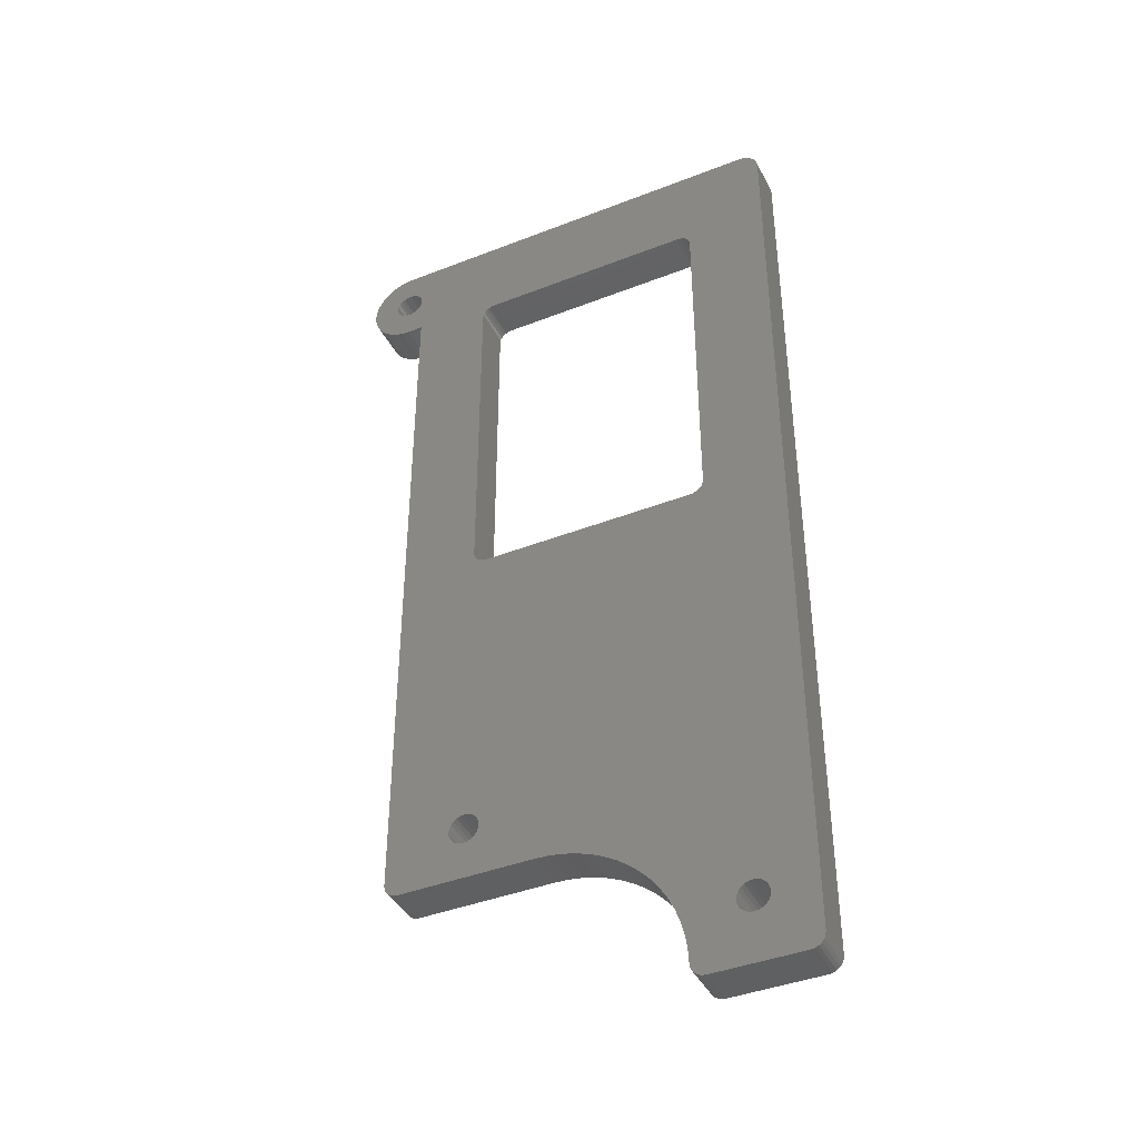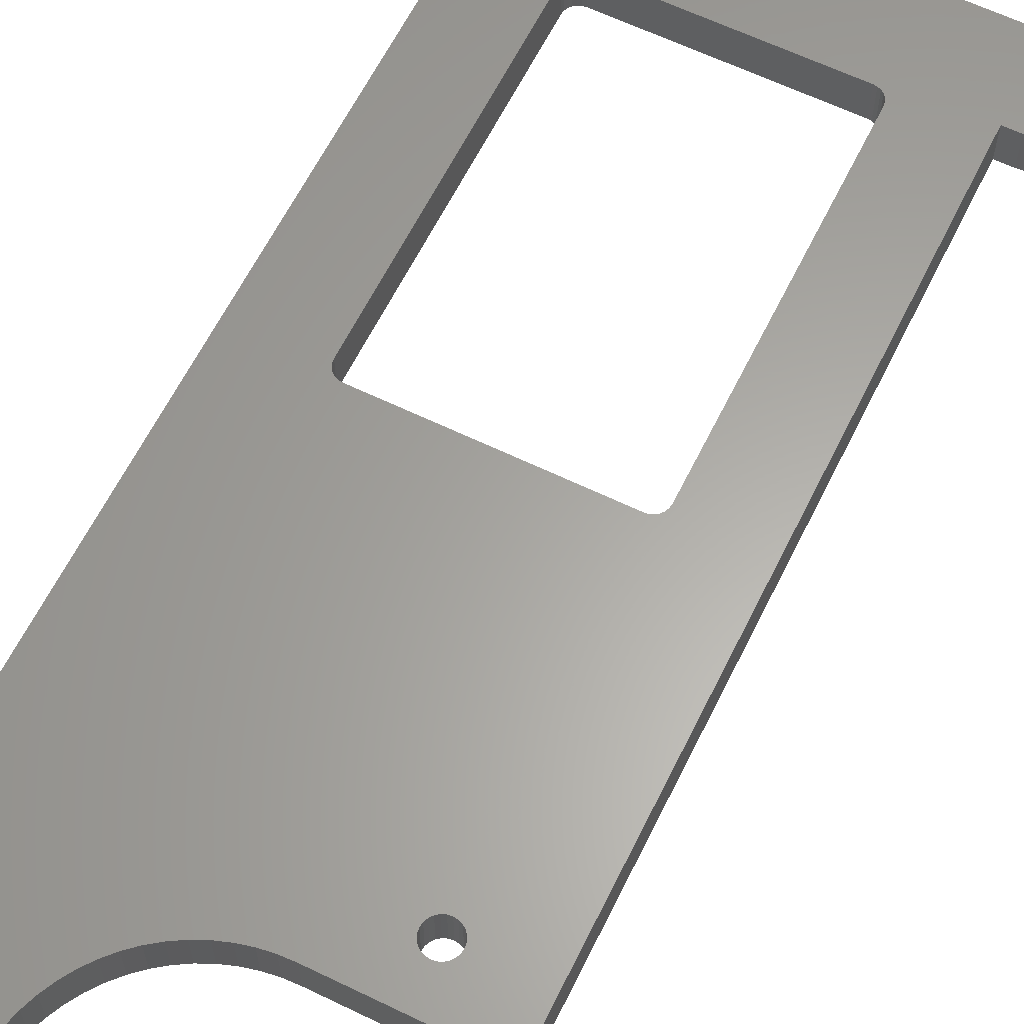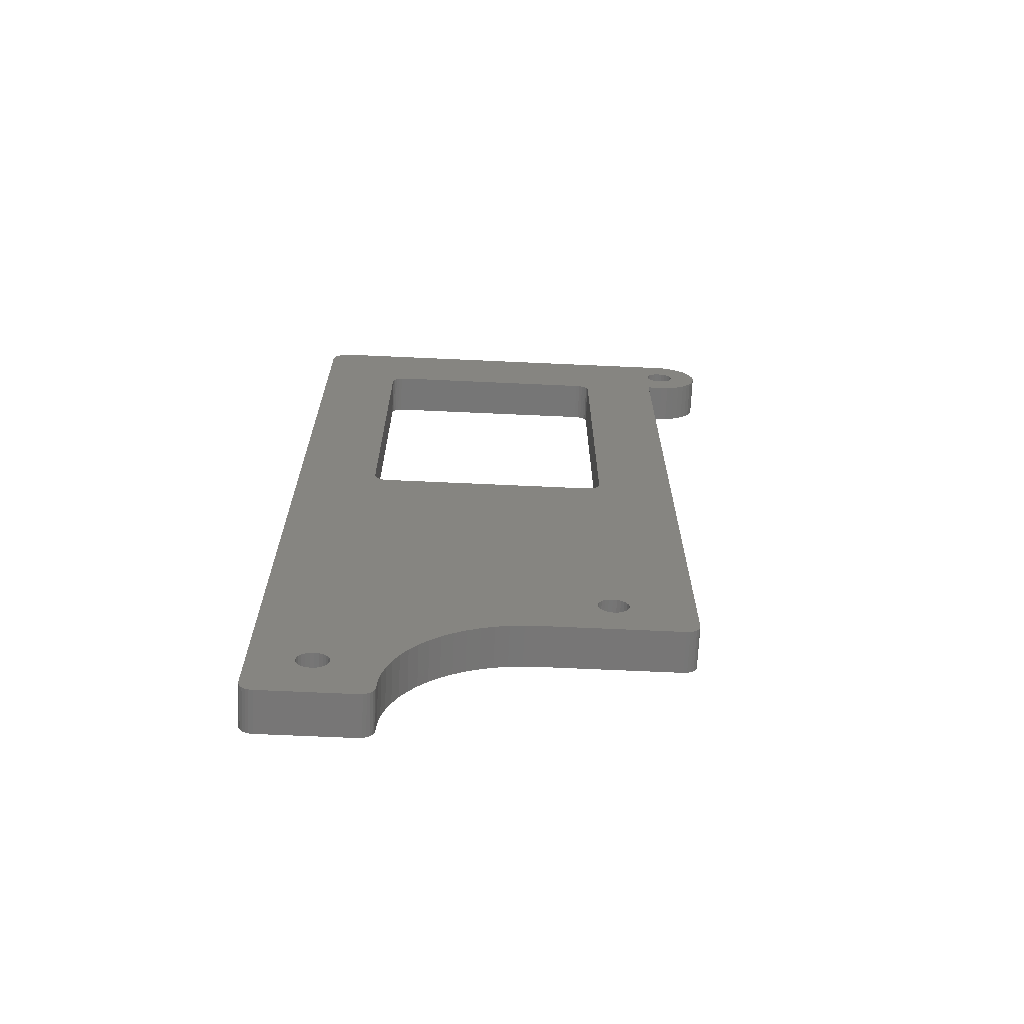
<metadata>
{"format":"stl","ext":"stl","renderer":"f3d","projection":"perspective","resolution":1024,"background":"white","views":[{"elev":-41.2,"azim":-154.6,"up":"+Y"},{"elev":62.2,"azim":26.2,"up":"+Z"},{"elev":-68.9,"azim":-2.6,"up":"+Y"}]}
</metadata>
<code>
# stl→obj: 330 verts, 672 faces
v 69.85 -7.742 13
v 69.85 -7.742 10
v 69.88 -7.483 13
v 69.88 -7.483 10
v 69.98 -7.242 13
v 69.98 -7.242 10
v 70.14 -7.035 13
v 70.14 -7.035 10
v 70.35 -6.876 13
v 70.35 -6.876 10
v 70.59 -6.776 13
v 70.59 -6.776 10
v 70.85 -6.742 13
v 70.85 -6.742 10
v 86.64 -6.742 10
v 86.64 -6.742 13
v 86.9 -6.776 13
v 86.9 -6.776 10
v 87.14 -6.876 13
v 87.14 -6.876 10
v 87.35 -7.035 13
v 87.35 -7.035 10
v 87.5 -7.242 13
v 87.5 -7.242 10
v 87.6 -7.483 13
v 87.6 -7.483 10
v 87.64 -7.742 13
v 87.64 -7.742 10
v 87.64 -32.71 10
v 87.64 -32.71 13
v 70.85 -33.71 13
v 70.85 -33.71 10
v 70.59 -33.68 13
v 70.59 -33.68 10
v 70.35 -33.58 13
v 70.35 -33.58 10
v 70.14 -33.42 13
v 70.14 -33.42 10
v 69.98 -33.21 13
v 69.98 -33.21 10
v 69.88 -32.97 13
v 69.88 -32.97 10
v 69.85 -32.71 13
v 69.85 -32.71 10
v 87.6 -32.97 13
v 87.6 -32.97 10
v 87.5 -33.21 13
v 87.5 -33.21 10
v 87.35 -33.42 13
v 87.35 -33.42 10
v 87.14 -33.58 13
v 87.14 -33.58 10
v 86.9 -33.68 13
v 86.9 -33.68 10
v 86.64 -33.71 13
v 86.64 -33.71 10
v 88.7 -56.26 13
v 88.7 -56.26 10
v 88.74 -56.54 13
v 88.74 -56.54 10
v 88.7 -56.83 13
v 88.7 -56.83 10
v 88.59 -57.09 13
v 88.59 -57.09 10
v 88.41 -57.32 13
v 88.41 -57.32 10
v 88.19 -57.49 13
v 88.19 -57.49 10
v 87.92 -57.6 13
v 87.92 -57.6 10
v 87.64 -57.64 13
v 87.64 -57.64 10
v 87.35 -57.6 13
v 87.35 -57.6 10
v 87.09 -57.49 13
v 87.09 -57.49 10
v 86.86 -57.32 13
v 86.86 -57.32 10
v 86.68 -57.09 13
v 86.68 -57.09 10
v 86.57 -56.83 13
v 86.57 -56.83 10
v 86.54 -56.54 13
v 86.54 -56.54 10
v 86.57 -56.26 13
v 86.57 -56.26 10
v 86.68 -55.99 13
v 86.68 -55.99 10
v 86.86 -55.76 13
v 86.86 -55.76 10
v 87.09 -55.59 13
v 87.09 -55.59 10
v 87.35 -55.48 13
v 87.35 -55.48 10
v 87.64 -55.44 13
v 87.64 -55.44 10
v 87.92 -55.48 13
v 87.92 -55.48 10
v 88.19 -55.59 13
v 88.19 -55.59 10
v 88.41 -55.76 13
v 88.41 -55.76 10
v 88.59 -55.99 13
v 88.59 -55.99 10
v 69.21 -66.67 13
v 69.21 -66.67 10
v 69.25 -66.95 13
v 69.25 -66.95 10
v 69.21 -67.24 13
v 69.21 -67.24 10
v 69.1 -67.5 13
v 69.1 -67.5 10
v 68.92 -67.73 13
v 68.92 -67.73 10
v 68.7 -67.9 13
v 68.7 -67.9 10
v 68.43 -68.01 13
v 68.43 -68.01 10
v 68.15 -68.05 13
v 68.15 -68.05 10
v 67.86 -68.01 13
v 67.86 -68.01 10
v 67.6 -67.9 13
v 67.6 -67.9 10
v 67.37 -67.73 13
v 67.37 -67.73 10
v 67.19 -67.5 13
v 67.19 -67.5 10
v 67.08 -67.24 13
v 67.08 -67.24 10
v 67.05 -66.95 13
v 67.05 -66.95 10
v 67.08 -66.67 13
v 67.08 -66.67 10
v 67.19 -66.4 13
v 67.19 -66.4 10
v 67.37 -66.17 13
v 67.37 -66.17 10
v 67.6 -66 13
v 67.6 -66 10
v 67.86 -65.89 13
v 67.86 -65.89 10
v 68.15 -65.85 13
v 68.15 -65.85 10
v 68.43 -65.89 13
v 68.43 -65.89 10
v 68.7 -66 13
v 68.7 -66 10
v 68.92 -66.17 13
v 68.92 -66.17 10
v 69.1 -66.4 13
v 69.1 -66.4 10
v 92.31 -60.32 13
v 92.31 -60.32 10
v 92.56 -60.29 13
v 92.56 -60.29 10
v 92.81 -60.19 13
v 92.81 -60.19 10
v 93.01 -60.03 13
v 93.01 -60.03 10
v 93.17 -59.82 13
v 93.17 -59.82 10
v 93.27 -59.58 13
v 93.27 -59.58 10
v 93.31 -59.32 13
v 93.31 -59.32 10
v 82.56 -60.32 10
v 82.56 -60.32 13
v 72.37 -70.45 13
v 72.37 -70.45 10
v 72.42 -69.45 13
v 72.42 -69.45 10
v 72.56 -68.47 13
v 72.56 -68.47 10
v 72.81 -67.5 13
v 72.81 -67.5 10
v 73.14 -66.56 13
v 73.14 -66.56 10
v 73.57 -65.66 13
v 73.57 -65.66 10
v 74.09 -64.8 13
v 74.09 -64.8 10
v 74.68 -64 13
v 74.68 -64 10
v 75.35 -63.27 13
v 75.35 -63.27 10
v 76.1 -62.6 13
v 76.1 -62.6 10
v 76.9 -62.01 13
v 76.9 -62.01 10
v 77.76 -61.5 13
v 77.76 -61.5 10
v 78.66 -61.08 13
v 78.66 -61.08 10
v 79.6 -60.74 13
v 79.6 -60.74 10
v 80.57 -60.51 13
v 80.57 -60.51 10
v 81.56 -60.36 13
v 81.56 -60.36 10
v 71.37 -71.45 13
v 71.37 -71.45 10
v 71.62 -71.42 13
v 71.62 -71.42 10
v 71.87 -71.32 13
v 71.87 -71.32 10
v 72.07 -71.16 13
v 72.07 -71.16 10
v 72.23 -70.95 13
v 72.23 -70.95 10
v 72.33 -70.71 13
v 72.33 -70.71 10
v 64.92 -71.45 10
v 64.92 -71.45 13
v 63.92 -70.45 13
v 63.92 -70.45 10
v 63.96 -70.71 13
v 63.96 -70.71 10
v 64.06 -70.95 13
v 64.06 -70.95 10
v 64.22 -71.16 13
v 64.22 -71.16 10
v 64.42 -71.32 13
v 64.42 -71.32 10
v 64.67 -71.42 13
v 64.67 -71.42 10
v 63.9 -1.427 10
v 63.9 -1.427 13
v 65.4 0.07303 13
v 65.4 0.07303 10
v 65.07 0.03539 13
v 65.07 0.03539 10
v 64.75 -0.07559 10
v 64.75 -0.07559 13
v 64.46 -0.2543 10
v 64.46 -0.2543 13
v 64.23 -0.4919 10
v 64.23 -0.4919 13
v 64.05 -0.7764 10
v 64.05 -0.7764 13
v 63.94 -1.094 10
v 63.94 -1.094 13
v 94.46 0.07303 10
v 94.46 0.07303 13
v 93.31 -6.212 10
v 94.51 -6.212 10
v 93.31 -6.212 13
v 94.51 -6.212 13
v 95.05 -6.164 13
v 95.05 -6.164 10
v 95.59 -6.021 13
v 95.59 -6.021 10
v 96.08 -5.788 13
v 96.08 -5.788 10
v 96.53 -5.471 13
v 96.53 -5.471 10
v 96.92 -5.08 13
v 96.92 -5.08 10
v 97.23 -4.628 13
v 97.23 -4.628 10
v 97.47 -4.129 13
v 97.47 -4.129 10
v 97.6 -3.596 13
v 97.6 -3.596 10
v 97.65 -3.048 13
v 97.65 -3.048 10
v 97.6 -2.5 13
v 97.6 -2.5 10
v 97.45 -1.97 13
v 97.45 -1.97 10
v 97.21 -1.473 13
v 97.21 -1.473 10
v 96.89 -1.025 13
v 96.89 -1.025 10
v 96.5 -0.6404 13
v 96.5 -0.6404 10
v 96.05 -0.3298 13
v 96.05 -0.3298 10
v 95.54 -0.1032 13
v 95.54 -0.1032 10
v 95.01 0.03244 13
v 95.01 0.03244 10
v 95.57 -2.785 13
v 95.57 -2.785 10
v 95.61 -3.07 13
v 95.61 -3.07 10
v 95.57 -3.354 13
v 95.57 -3.354 10
v 95.46 -3.62 13
v 95.46 -3.62 10
v 95.28 -3.847 13
v 95.28 -3.847 10
v 95.06 -4.022 13
v 95.06 -4.022 10
v 94.79 -4.132 13
v 94.79 -4.132 10
v 94.51 -4.17 13
v 94.51 -4.17 10
v 94.22 -4.132 13
v 94.22 -4.132 10
v 93.96 -4.022 13
v 93.96 -4.022 10
v 93.73 -3.847 13
v 93.73 -3.847 10
v 93.55 -3.62 13
v 93.55 -3.62 10
v 93.44 -3.354 13
v 93.44 -3.354 10
v 93.41 -3.07 13
v 93.41 -3.07 10
v 93.44 -2.785 13
v 93.44 -2.785 10
v 93.55 -2.52 13
v 93.55 -2.52 10
v 93.73 -2.292 13
v 93.73 -2.292 10
v 93.96 -2.117 13
v 93.96 -2.117 10
v 94.22 -2.007 13
v 94.22 -2.007 10
v 94.51 -1.97 13
v 94.51 -1.97 10
v 94.79 -2.007 13
v 94.79 -2.007 10
v 95.06 -2.117 13
v 95.06 -2.117 10
v 95.28 -2.292 13
v 95.28 -2.292 10
v 95.46 -2.52 13
v 95.46 -2.52 10
f 1 2 3
f 3 2 4
f 3 4 5
f 5 4 6
f 5 6 7
f 7 6 8
f 7 8 9
f 9 8 10
f 9 10 11
f 11 10 12
f 11 12 13
f 13 12 14
f 14 15 13
f 13 15 16
f 16 15 17
f 17 15 18
f 17 18 19
f 19 18 20
f 19 20 21
f 21 20 22
f 21 22 23
f 23 22 24
f 23 24 25
f 25 24 26
f 25 26 27
f 27 26 28
f 28 29 27
f 27 29 30
f 31 32 33
f 33 32 34
f 33 34 35
f 35 34 36
f 35 36 37
f 37 36 38
f 37 38 39
f 39 38 40
f 39 40 41
f 41 40 42
f 41 42 43
f 43 42 44
f 1 43 2
f 2 43 44
f 30 29 45
f 45 29 46
f 45 46 47
f 47 46 48
f 47 48 49
f 49 48 50
f 49 50 51
f 51 50 52
f 51 52 53
f 53 52 54
f 53 54 55
f 55 54 56
f 31 55 32
f 32 55 56
f 57 58 59
f 59 58 60
f 59 60 61
f 61 60 62
f 61 62 63
f 63 62 64
f 63 64 65
f 65 64 66
f 65 66 67
f 67 66 68
f 67 68 69
f 69 68 70
f 69 70 71
f 71 70 72
f 71 72 73
f 73 72 74
f 73 74 75
f 75 74 76
f 75 76 77
f 77 76 78
f 77 78 79
f 79 78 80
f 79 80 81
f 81 80 82
f 81 82 83
f 83 82 84
f 83 84 85
f 85 84 86
f 85 86 87
f 87 86 88
f 87 88 89
f 89 88 90
f 89 90 91
f 91 90 92
f 91 92 93
f 93 92 94
f 93 94 95
f 95 94 96
f 95 96 97
f 97 96 98
f 97 98 99
f 99 98 100
f 99 100 101
f 101 100 102
f 101 102 103
f 103 102 104
f 103 104 57
f 57 104 58
f 105 106 107
f 107 106 108
f 107 108 109
f 109 108 110
f 109 110 111
f 111 110 112
f 111 112 113
f 113 112 114
f 113 114 115
f 115 114 116
f 115 116 117
f 117 116 118
f 117 118 119
f 119 118 120
f 119 120 121
f 121 120 122
f 121 122 123
f 123 122 124
f 123 124 125
f 125 124 126
f 125 126 127
f 127 126 128
f 127 128 129
f 129 128 130
f 129 130 131
f 131 130 132
f 131 132 133
f 133 132 134
f 133 134 135
f 135 134 136
f 135 136 137
f 137 136 138
f 137 138 139
f 139 138 140
f 139 140 141
f 141 140 142
f 141 142 143
f 143 142 144
f 143 144 145
f 145 144 146
f 145 146 147
f 147 146 148
f 147 148 149
f 149 148 150
f 149 150 151
f 151 150 152
f 151 152 105
f 105 152 106
f 153 154 155
f 155 154 156
f 155 156 157
f 157 156 158
f 157 158 159
f 159 158 160
f 159 160 161
f 161 160 162
f 161 162 163
f 163 162 164
f 163 164 165
f 165 164 166
f 167 154 168
f 168 154 153
f 169 170 171
f 171 170 172
f 171 172 173
f 173 172 174
f 173 174 175
f 175 174 176
f 175 176 177
f 177 176 178
f 177 178 179
f 179 178 180
f 179 180 181
f 181 180 182
f 181 182 183
f 183 182 184
f 183 184 185
f 185 184 186
f 185 186 187
f 187 186 188
f 187 188 189
f 189 188 190
f 189 190 191
f 191 190 192
f 191 192 193
f 193 192 194
f 193 194 195
f 195 194 196
f 195 196 197
f 197 196 198
f 197 198 199
f 199 198 200
f 199 200 168
f 168 200 167
f 201 202 203
f 203 202 204
f 203 204 205
f 205 204 206
f 205 206 207
f 207 206 208
f 207 208 209
f 209 208 210
f 209 210 211
f 211 210 212
f 211 212 169
f 169 212 170
f 213 202 214
f 214 202 201
f 215 216 217
f 217 216 218
f 217 218 219
f 219 218 220
f 219 220 221
f 221 220 222
f 221 222 223
f 223 222 224
f 223 224 225
f 225 224 226
f 225 226 214
f 214 226 213
f 227 216 228
f 228 216 215
f 229 230 231
f 231 230 232
f 231 232 233
f 231 233 234
f 234 233 235
f 234 235 236
f 236 235 237
f 236 237 238
f 238 237 239
f 238 239 240
f 240 239 241
f 240 241 242
f 242 241 228
f 228 241 227
f 243 230 244
f 244 230 229
f 245 246 247
f 247 246 248
f 166 245 165
f 165 245 247
f 248 246 249
f 249 246 250
f 249 250 251
f 251 250 252
f 251 252 253
f 253 252 254
f 253 254 255
f 255 254 256
f 255 256 257
f 257 256 258
f 257 258 259
f 259 258 260
f 259 260 261
f 261 260 262
f 261 262 263
f 263 262 264
f 263 264 265
f 265 264 266
f 265 266 267
f 267 266 268
f 267 268 269
f 269 268 270
f 269 270 271
f 271 270 272
f 271 272 273
f 273 272 274
f 273 274 275
f 275 274 276
f 275 276 277
f 277 276 278
f 277 278 279
f 279 278 280
f 279 280 281
f 281 280 282
f 281 282 244
f 244 282 243
f 283 284 285
f 285 284 286
f 285 286 287
f 287 286 288
f 287 288 289
f 289 288 290
f 289 290 291
f 291 290 292
f 291 292 293
f 293 292 294
f 293 294 295
f 295 294 296
f 295 296 297
f 297 296 298
f 297 298 299
f 299 298 300
f 299 300 301
f 301 300 302
f 301 302 303
f 303 302 304
f 303 304 305
f 305 304 306
f 305 306 307
f 307 306 308
f 307 308 309
f 309 308 310
f 309 310 311
f 311 310 312
f 311 312 313
f 313 312 314
f 313 314 315
f 315 314 316
f 315 316 317
f 317 316 318
f 317 318 319
f 319 318 320
f 319 320 321
f 321 320 322
f 321 322 323
f 323 322 324
f 323 324 325
f 325 324 326
f 325 326 327
f 327 326 328
f 327 328 329
f 329 328 330
f 329 330 283
f 283 330 284
f 57 59 153
f 153 59 61
f 153 61 63
f 63 65 153
f 153 65 67
f 153 67 69
f 69 71 153
f 153 71 168
f 168 71 73
f 168 73 75
f 75 77 168
f 168 77 79
f 168 79 81
f 81 83 168
f 168 83 85
f 168 85 87
f 89 55 87
f 87 55 199
f 87 199 168
f 89 91 55
f 55 91 93
f 55 93 53
f 53 93 95
f 53 95 51
f 51 95 97
f 51 97 49
f 49 97 99
f 49 99 101
f 49 101 47
f 47 101 103
f 47 103 45
f 45 103 165
f 45 165 30
f 30 165 247
f 30 247 27
f 27 247 25
f 25 247 309
f 25 309 23
f 23 309 311
f 23 311 21
f 21 311 19
f 19 311 313
f 19 313 244
f 244 313 315
f 244 315 317
f 103 57 165
f 165 57 153
f 165 153 155
f 109 201 107
f 107 201 171
f 107 171 173
f 109 111 201
f 201 111 113
f 201 113 115
f 115 117 201
f 201 117 119
f 201 119 214
f 214 119 121
f 214 121 123
f 123 125 214
f 214 125 127
f 214 127 129
f 129 131 214
f 214 131 215
f 214 215 225
f 225 215 223
f 223 215 221
f 221 215 219
f 219 215 217
f 131 133 215
f 215 133 135
f 215 135 41
f 41 135 137
f 41 137 39
f 39 137 139
f 39 139 37
f 37 139 141
f 37 141 143
f 37 143 35
f 35 143 145
f 35 145 33
f 33 145 147
f 33 147 31
f 31 147 183
f 31 183 185
f 183 147 181
f 181 147 149
f 181 149 179
f 179 149 151
f 179 151 177
f 177 151 105
f 177 105 175
f 175 105 107
f 175 107 173
f 31 195 55
f 55 195 197
f 55 197 199
f 41 43 215
f 215 43 228
f 228 43 1
f 228 1 229
f 229 1 3
f 229 3 5
f 5 7 229
f 229 7 9
f 229 9 11
f 11 13 229
f 229 13 16
f 229 16 244
f 244 16 17
f 244 17 19
f 287 257 285
f 285 257 259
f 285 259 261
f 289 253 287
f 287 253 255
f 287 255 257
f 253 289 251
f 251 289 291
f 251 291 293
f 251 293 249
f 249 293 295
f 249 295 248
f 248 295 297
f 248 297 299
f 299 301 248
f 248 301 247
f 247 301 303
f 247 303 305
f 305 307 247
f 247 307 309
f 317 319 244
f 244 319 321
f 244 321 323
f 244 323 281
f 281 323 325
f 281 325 279
f 279 325 327
f 279 327 277
f 277 327 329
f 277 329 283
f 285 273 283
f 283 273 275
f 283 275 277
f 261 263 285
f 285 263 265
f 285 265 267
f 267 269 285
f 285 269 271
f 285 271 273
f 229 231 228
f 228 231 234
f 228 234 236
f 236 238 228
f 228 238 240
f 228 240 242
f 201 203 171
f 171 203 205
f 171 205 207
f 171 207 169
f 169 207 209
f 169 209 211
f 185 187 31
f 31 187 189
f 31 189 191
f 191 193 31
f 31 193 195
f 155 157 165
f 165 157 159
f 165 159 161
f 161 163 165
f 62 60 154
f 154 60 58
f 154 58 166
f 166 58 104
f 166 104 46
f 46 104 48
f 48 104 102
f 48 102 50
f 50 102 100
f 50 100 98
f 50 98 52
f 52 98 96
f 52 96 54
f 54 96 94
f 54 94 56
f 56 94 92
f 56 92 90
f 90 88 56
f 56 88 200
f 56 200 198
f 200 88 167
f 167 88 86
f 167 86 84
f 84 82 167
f 167 82 80
f 167 80 78
f 78 76 167
f 167 76 74
f 167 74 72
f 167 72 154
f 154 72 70
f 154 70 68
f 68 66 154
f 154 66 64
f 154 64 62
f 106 176 108
f 108 176 174
f 108 174 172
f 176 106 178
f 178 106 152
f 178 152 180
f 180 152 150
f 180 150 182
f 182 150 148
f 182 148 184
f 184 148 32
f 184 32 186
f 186 32 188
f 188 32 190
f 190 32 192
f 192 32 194
f 194 32 196
f 196 32 56
f 196 56 198
f 32 148 34
f 34 148 146
f 34 146 36
f 36 146 144
f 36 144 38
f 38 144 142
f 38 142 140
f 38 140 40
f 40 140 138
f 40 138 42
f 42 138 136
f 42 136 216
f 216 136 134
f 216 134 132
f 216 132 213
f 213 132 130
f 213 130 128
f 128 126 213
f 213 126 124
f 213 124 122
f 122 120 213
f 213 120 202
f 202 120 118
f 202 118 116
f 116 114 202
f 202 114 112
f 202 112 110
f 110 108 202
f 202 108 172
f 202 172 204
f 204 172 206
f 206 172 208
f 208 172 170
f 208 170 210
f 210 170 212
f 29 28 245
f 245 28 26
f 245 26 310
f 310 26 24
f 310 24 312
f 312 24 22
f 312 22 20
f 18 243 20
f 20 243 314
f 20 314 312
f 18 15 243
f 243 15 230
f 230 15 14
f 230 14 12
f 12 10 230
f 230 10 8
f 230 8 6
f 6 4 230
f 230 4 2
f 230 2 227
f 227 2 44
f 227 44 216
f 216 44 42
f 46 29 166
f 166 29 245
f 284 274 286
f 286 274 272
f 286 272 270
f 330 278 284
f 284 278 276
f 284 276 274
f 330 328 278
f 278 328 280
f 280 328 326
f 280 326 282
f 282 326 324
f 282 324 243
f 243 324 322
f 243 322 320
f 320 318 243
f 243 318 316
f 243 316 314
f 310 308 245
f 245 308 306
f 245 306 304
f 304 302 245
f 245 302 246
f 246 302 300
f 246 300 298
f 298 296 246
f 246 296 250
f 250 296 294
f 250 294 252
f 252 294 292
f 252 292 290
f 252 290 254
f 254 290 288
f 254 288 256
f 256 288 258
f 258 288 286
f 258 286 260
f 260 286 262
f 262 286 264
f 264 286 266
f 266 286 268
f 268 286 270
f 164 162 166
f 166 162 160
f 166 160 158
f 158 156 166
f 166 156 154
f 213 226 216
f 216 226 224
f 216 224 222
f 222 220 216
f 216 220 218
f 241 239 227
f 227 239 237
f 227 237 235
f 235 233 227
f 227 233 232
f 227 232 230

</code>
